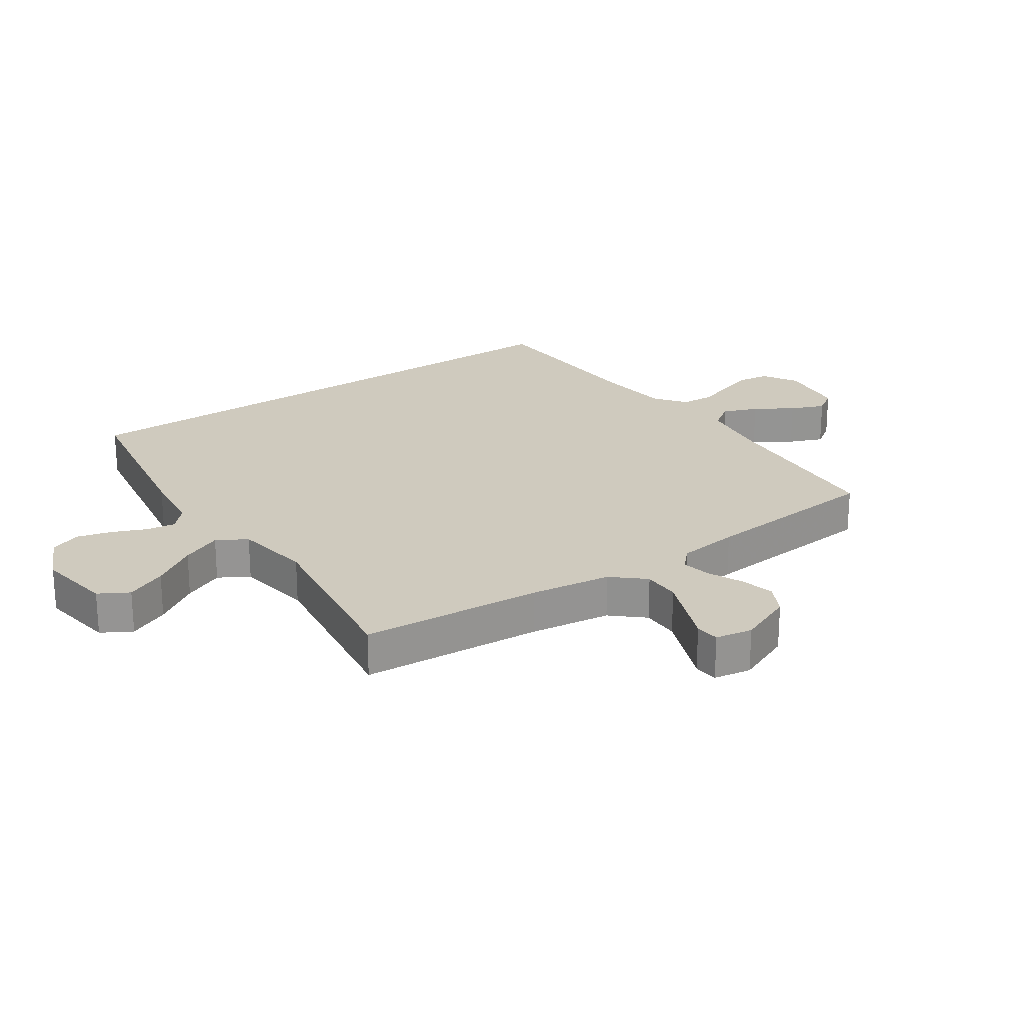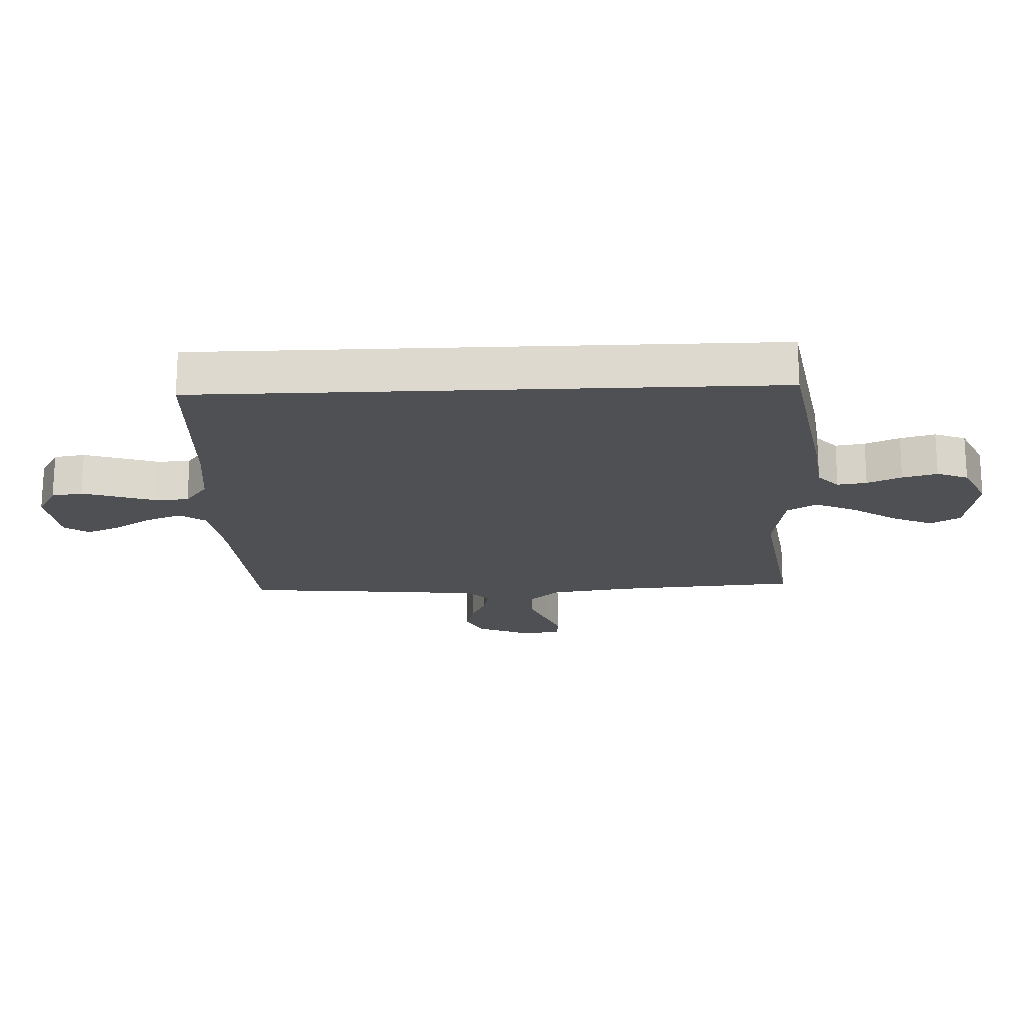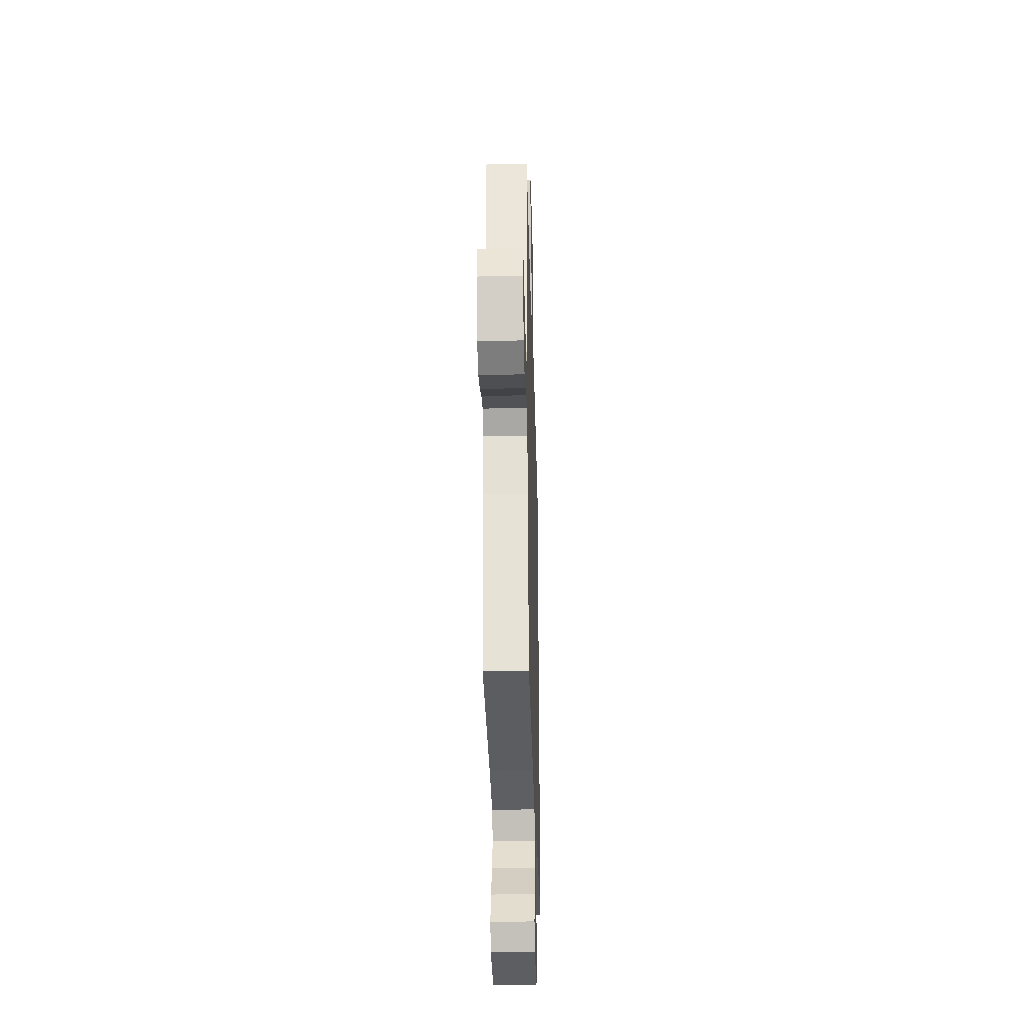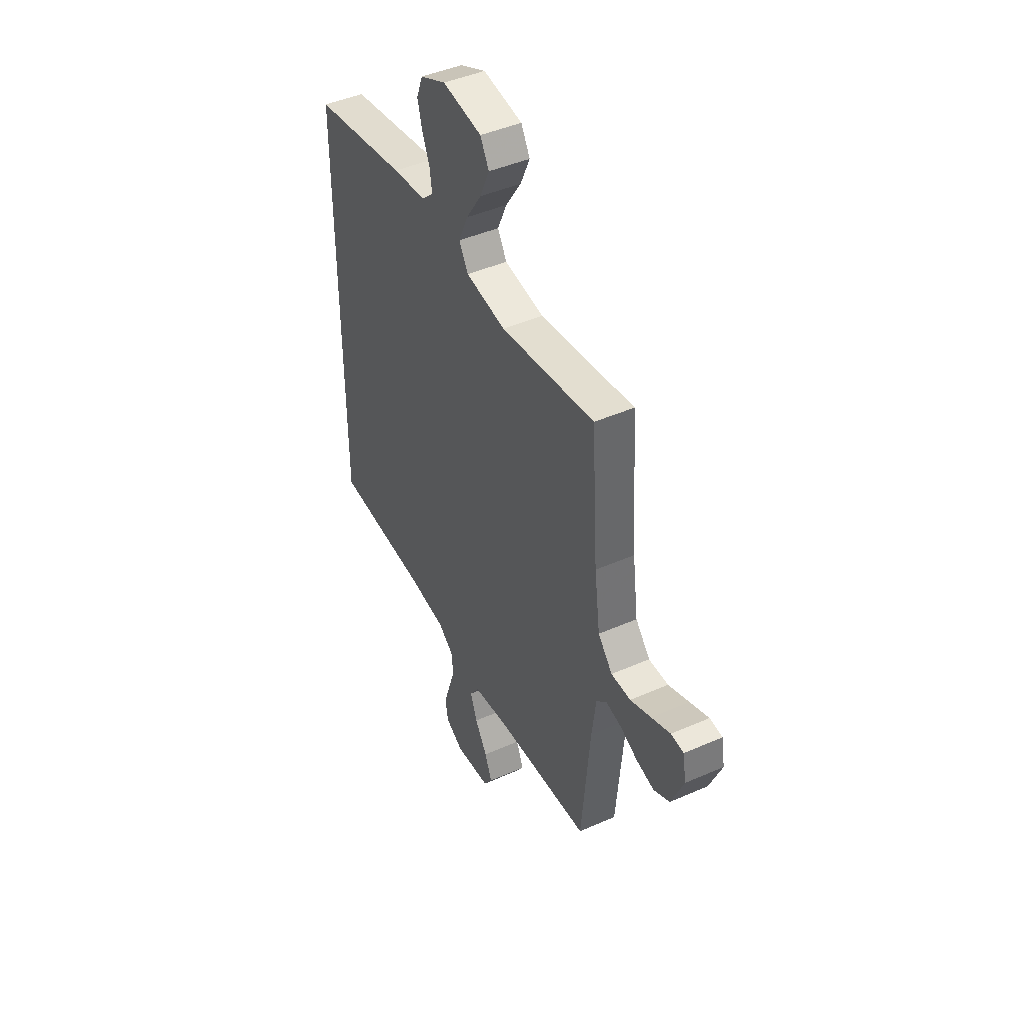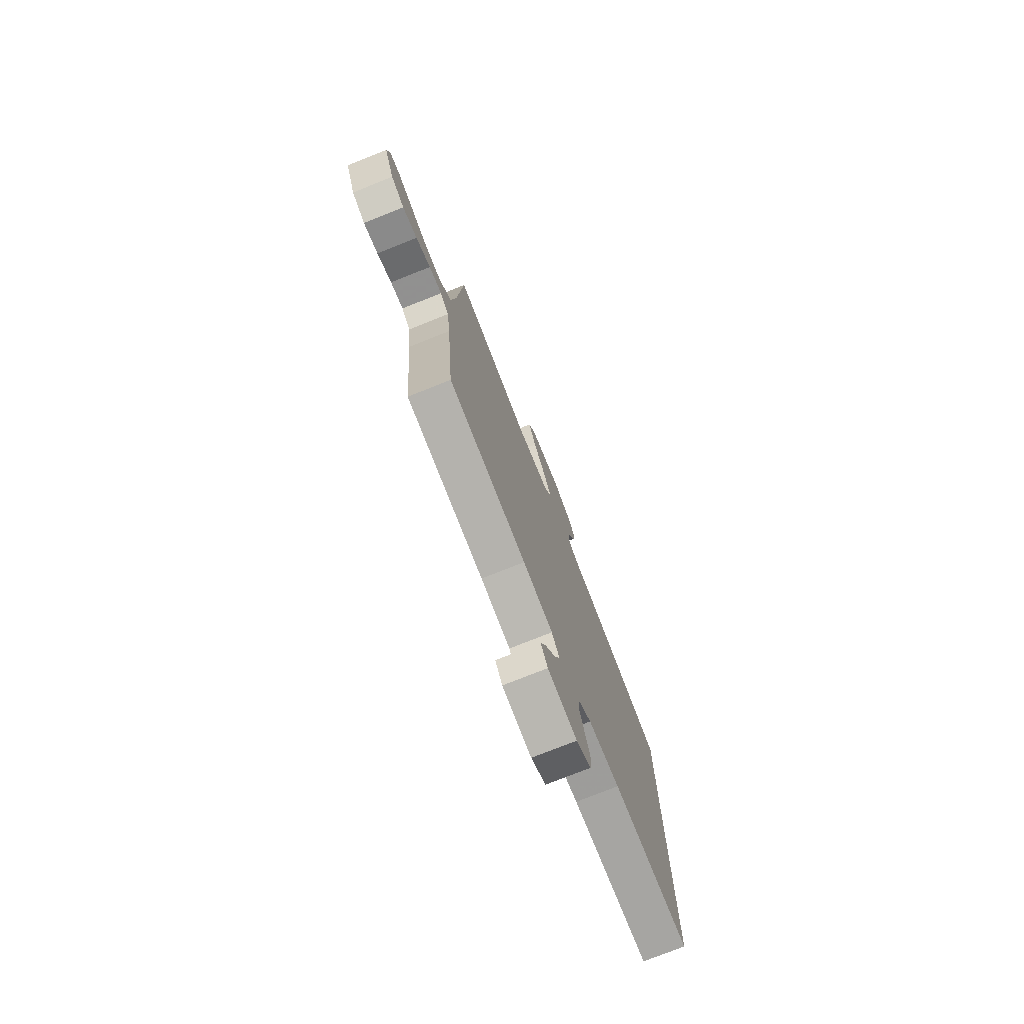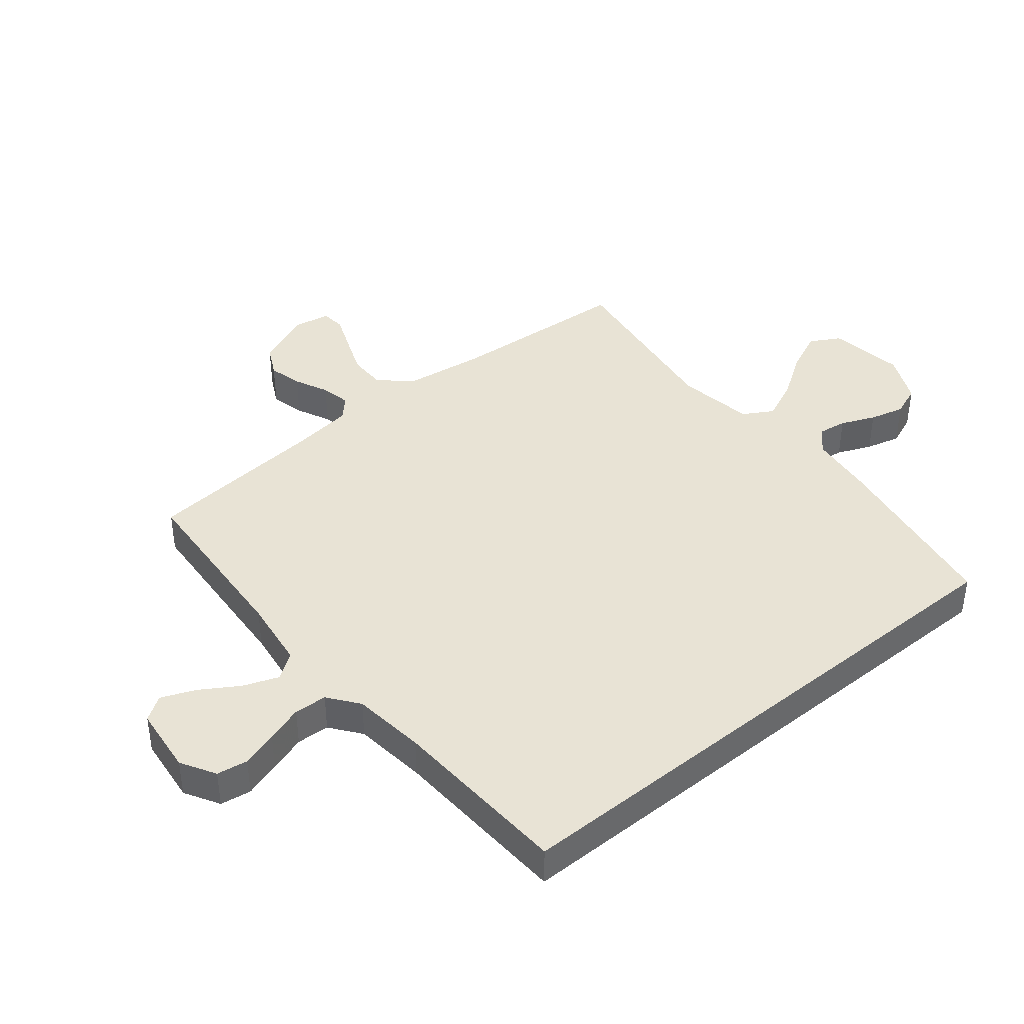
<metadata>
{"format":"obj","ext":"obj","renderer":"f3d","projection":"perspective","resolution":1024,"background":"white","views":[{"elev":23.2,"azim":55.5,"up":"+Y"},{"elev":-19.1,"azim":-87.6,"up":"+Y"},{"elev":-32.2,"azim":91.6,"up":"+Z"},{"elev":44.7,"azim":62.9,"up":"+Z"},{"elev":-76.2,"azim":111.7,"up":"+Z"},{"elev":41.0,"azim":-129.4,"up":"+Y"}]}
</metadata>
<code>
v 0.5 0.07 -0.5
v 0.2 0.07 -0.521
v 0.085 0.07 -0.537
v 0.055 0.07 -0.58
v 0.077 0.07 -0.638
v 0.116 0.07 -0.7
v 0.139 0.07 -0.756
v 0.112 0.07 -0.796
v 0 0.07 -0.809
v -0.057 0.07 -0.776
v -0.065 0.07 -0.725
v -0.046 0.07 -0.665
v -0.026 0.07 -0.604
v -0.029 0.07 -0.55
v -0.079 0.07 -0.512
v -0.2 0.07 -0.498
v -0.5 0.07 -0.484
v -0.5 0.07 0.454
v -0.2 0.07 0.505
v -0.093 0.07 0.518
v -0.056 0.07 0.552
v -0.063 0.07 0.6
v -0.087 0.07 0.656
v -0.102 0.07 0.713
v -0.082 0.07 0.764
v 0 0.07 0.802
v 0.125 0.07 0.783
v 0.153 0.07 0.734
v 0.123 0.07 0.667
v 0.074 0.07 0.593
v 0.044 0.07 0.526
v 0.073 0.07 0.477
v 0.2 0.07 0.457
v 0.5 0.07 0.5
v 0.521 0.07 0.2
v 0.539 0.07 0.067
v 0.585 0.07 0.015
v 0.647 0.07 0.015
v 0.713 0.07 0.041
v 0.773 0.07 0.065
v 0.813 0.07 0.061
v 0.824 0.07 0
v 0.785 0.07 -0.092
v 0.734 0.07 -0.118
v 0.678 0.07 -0.104
v 0.622 0.07 -0.078
v 0.573 0.07 -0.068
v 0.54 0.07 -0.099
v 0.527 0.07 -0.2
v 0.5 0 -0.5
v 0.2 0 -0.521
v 0.085 0 -0.537
v 0.055 0 -0.58
v 0.077 0 -0.638
v 0.116 0 -0.7
v 0.139 0 -0.756
v 0.112 0 -0.796
v 0 0 -0.809
v -0.057 0 -0.776
v -0.065 0 -0.725
v -0.046 0 -0.665
v -0.026 0 -0.604
v -0.029 0 -0.55
v -0.079 0 -0.512
v -0.2 0 -0.498
v -0.5 0 -0.484
v -0.5 0 0.454
v -0.2 0 0.505
v -0.093 0 0.518
v -0.056 0 0.552
v -0.063 0 0.6
v -0.087 0 0.656
v -0.102 0 0.713
v -0.082 0 0.764
v 0 0 0.802
v 0.125 0 0.783
v 0.153 0 0.734
v 0.123 0 0.667
v 0.074 0 0.593
v 0.044 0 0.526
v 0.073 0 0.477
v 0.2 0 0.457
v 0.5 0 0.5
v 0.521 0 0.2
v 0.539 0 0.067
v 0.585 0 0.015
v 0.647 0 0.015
v 0.713 0 0.041
v 0.773 0 0.065
v 0.813 0 0.061
v 0.824 0 0
v 0.785 0 -0.092
v 0.734 0 -0.118
v 0.678 0 -0.104
v 0.622 0 -0.078
v 0.573 0 -0.068
v 0.54 0 -0.099
v 0.527 0 -0.2
f 43 44 45 46
f 43 46 47
f 42 43 47
f 39 40 41 42
f 38 39 42 47
f 37 38 47 48
f 33 34 35
f 32 33 35 36
f 27 28 29 30
f 27 30 31
f 26 27 31
f 25 26 31
f 22 23 24 25
f 21 22 25 31
f 20 21 31 32
f 16 17 18 19
f 15 16 19 20
f 14 15 20 32
f 10 11 12 13
f 8 9 10 13
f 5 6 7 8
f 4 5 8 13
f 3 4 13 14
f 49 1 2
f 48 49 2 3
f 32 36 37 48
f 3 14 32 48
f 95 94 93 92
f 96 95 92
f 96 92 91
f 91 90 89 88
f 96 91 88 87
f 97 96 87 86
f 84 83 82
f 85 84 82 81
f 79 78 77 76
f 80 79 76
f 80 76 75
f 80 75 74
f 74 73 72 71
f 80 74 71 70
f 81 80 70 69
f 68 67 66 65
f 69 68 65 64
f 81 69 64 63
f 62 61 60 59
f 62 59 58 57
f 57 56 55 54
f 62 57 54 53
f 63 62 53 52
f 51 50 98
f 52 51 98 97
f 97 86 85 81
f 97 81 63 52
f 1 50 51 2
f 2 51 52 3
f 3 52 53 4
f 4 53 54 5
f 5 54 55 6
f 6 55 56 7
f 7 56 57 8
f 8 57 58 9
f 9 58 59 10
f 10 59 60 11
f 11 60 61 12
f 12 61 62 13
f 13 62 63 14
f 14 63 64 15
f 15 64 65 16
f 16 65 66 17
f 17 66 67 18
f 18 67 68 19
f 19 68 69 20
f 20 69 70 21
f 21 70 71 22
f 22 71 72 23
f 23 72 73 24
f 24 73 74 25
f 25 74 75 26
f 26 75 76 27
f 27 76 77 28
f 28 77 78 29
f 29 78 79 30
f 30 79 80 31
f 31 80 81 32
f 32 81 82 33
f 33 82 83 34
f 34 83 84 35
f 35 84 85 36
f 36 85 86 37
f 37 86 87 38
f 38 87 88 39
f 39 88 89 40
f 40 89 90 41
f 41 90 91 42
f 42 91 92 43
f 43 92 93 44
f 44 93 94 45
f 45 94 95 46
f 46 95 96 47
f 47 96 97 48
f 48 97 98 49
f 49 98 50 1

</code>
